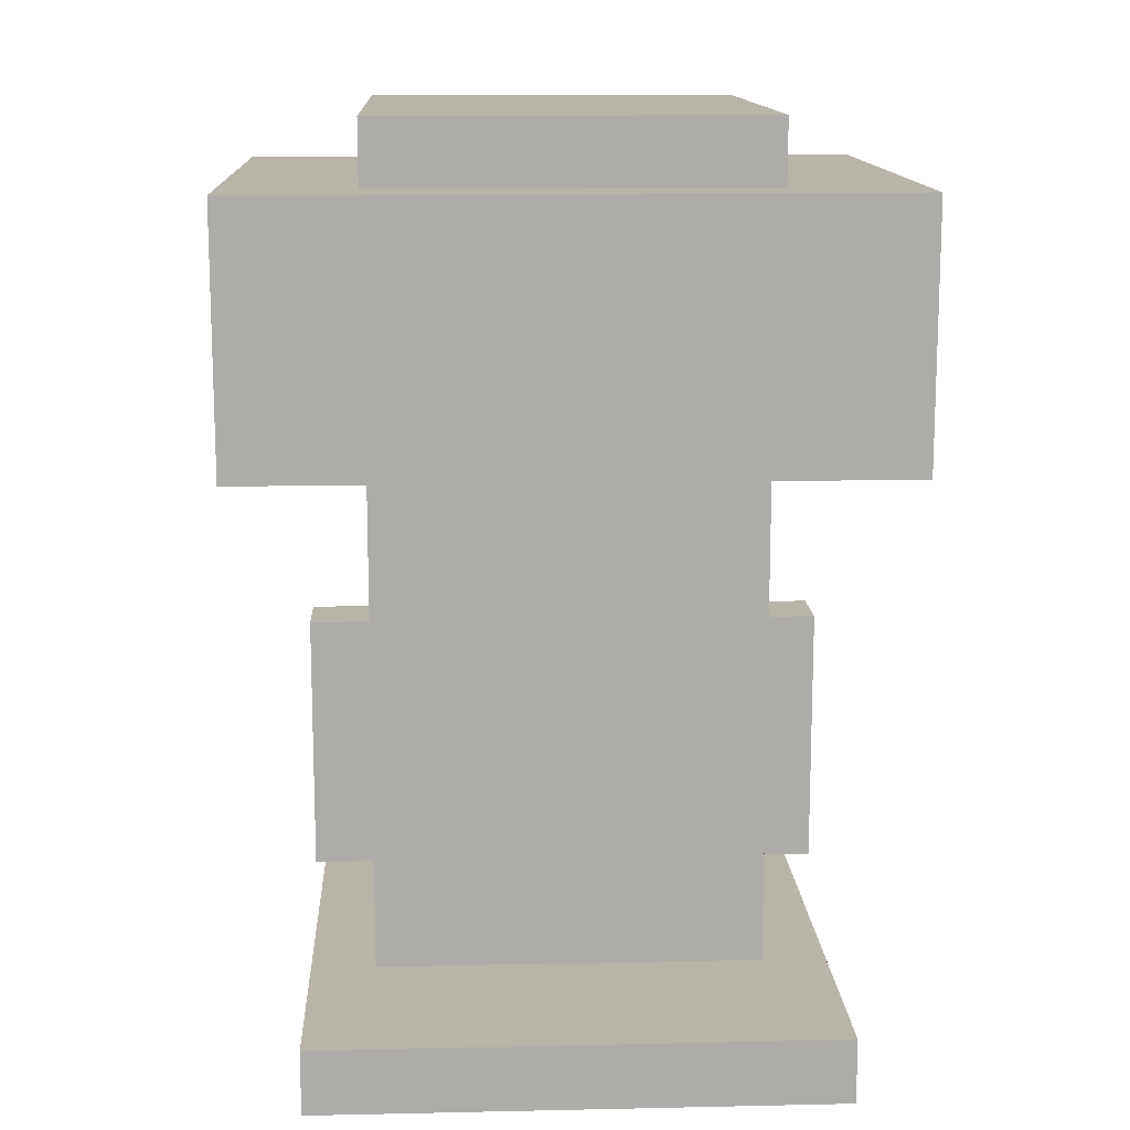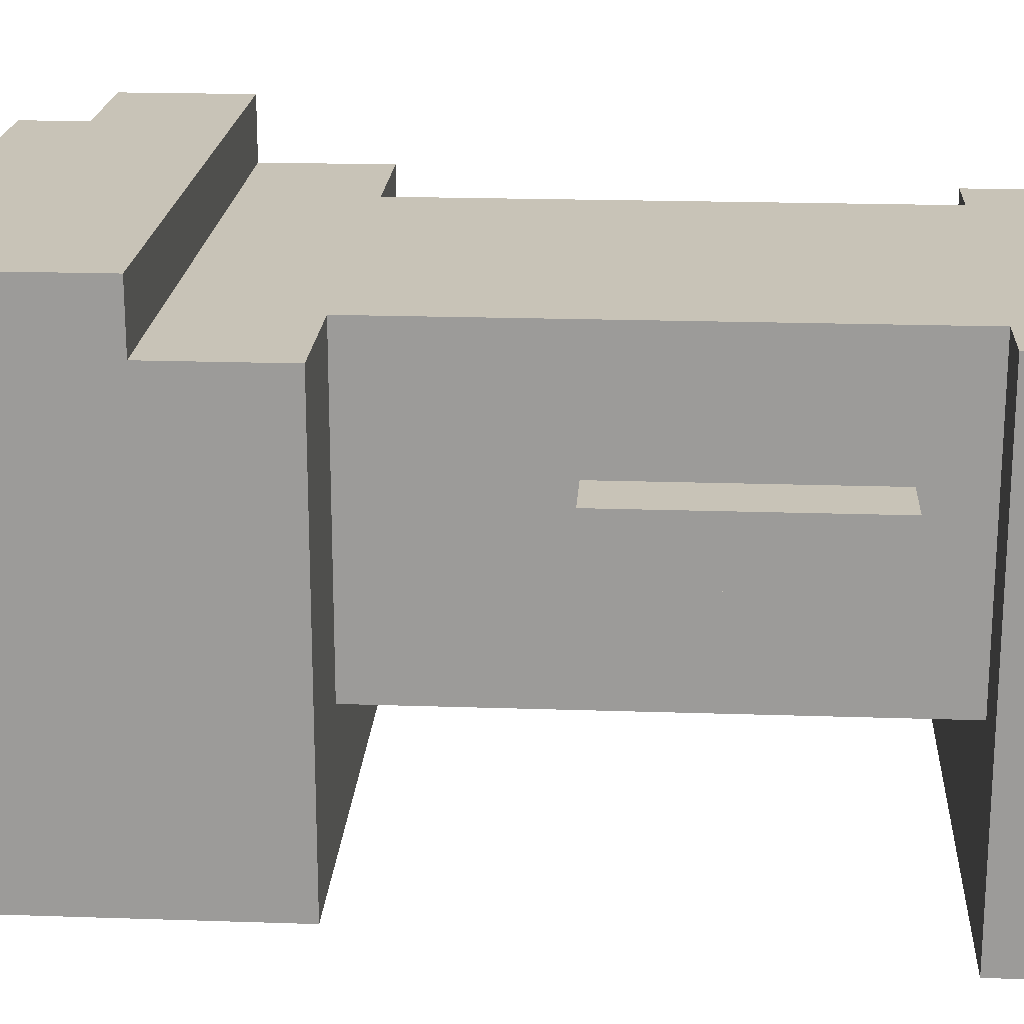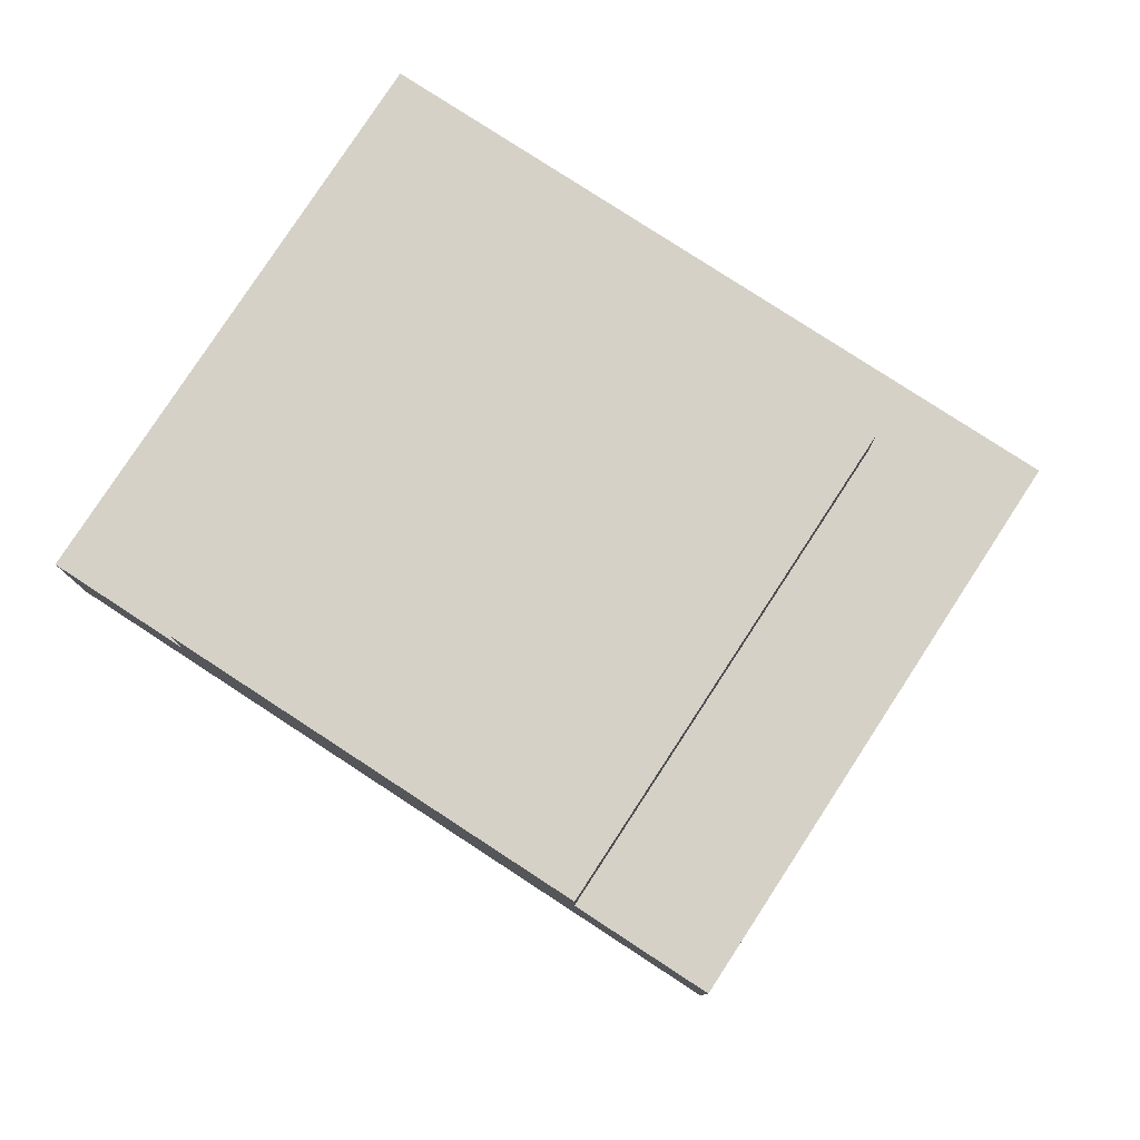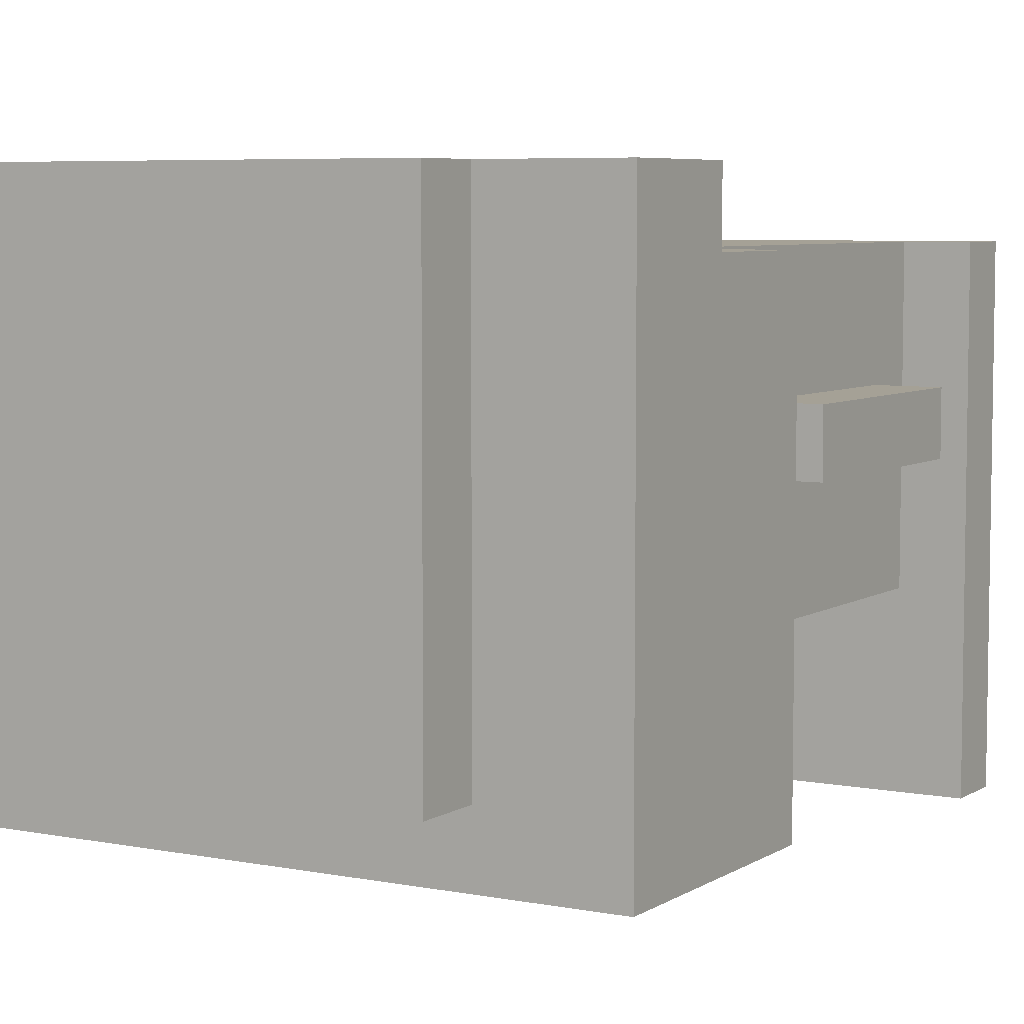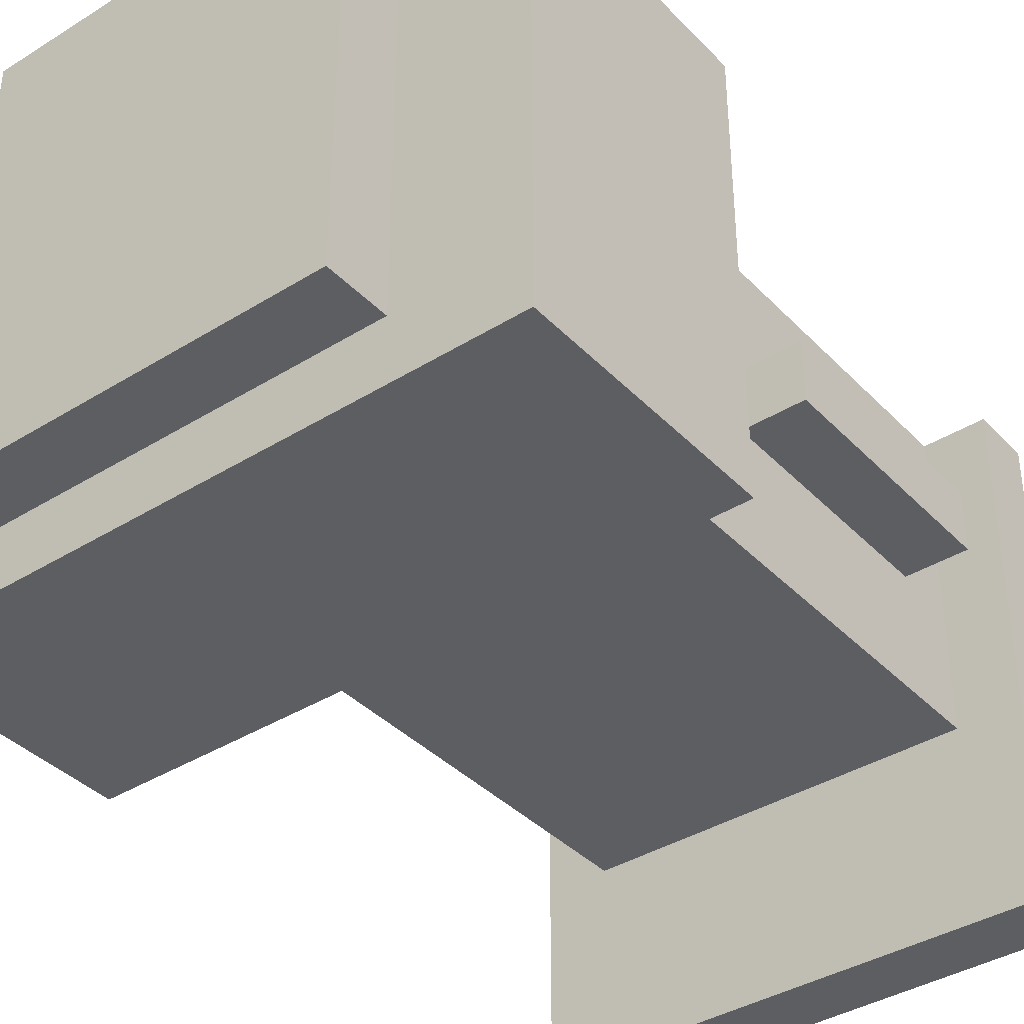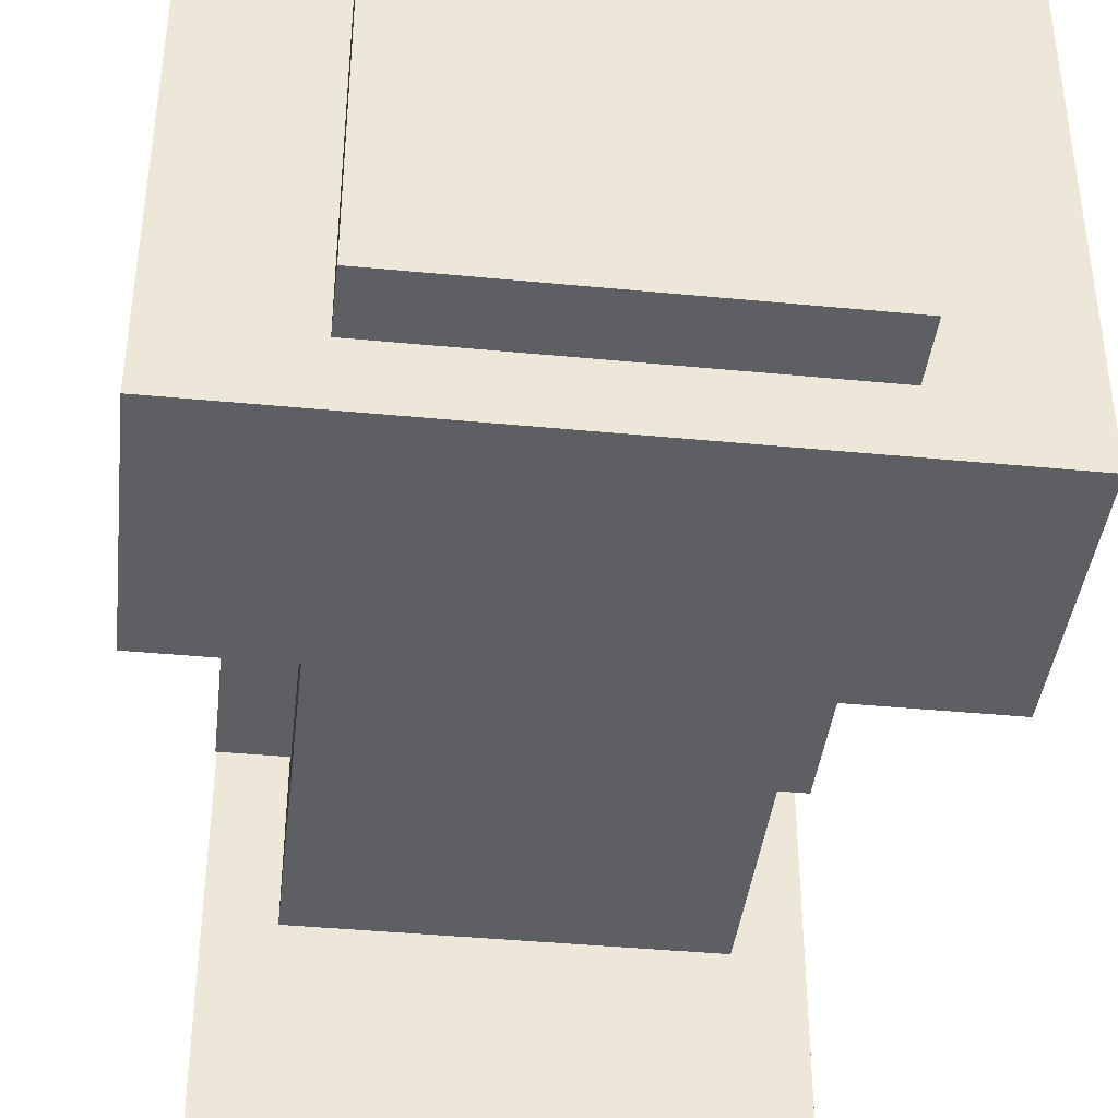
<metadata>
{"format":"obj","ext":"obj","renderer":"f3d","projection":"perspective","resolution":1024,"background":"white","views":[{"elev":13.3,"azim":177.2,"up":"+Y"},{"elev":19.7,"azim":-86.4,"up":"+Z"},{"elev":79.5,"azim":33.1,"up":"+Y"},{"elev":6.1,"azim":-149.7,"up":"+Z"},{"elev":-38.4,"azim":-141.8,"up":"+Z"},{"elev":-40.7,"azim":173.3,"up":"+Z"}]}
</metadata>
<code>
v -5 9 3.5
v -5 9 -3.5
v -5 11 4.5
v -5 11 3.5
v -5 13 4.5
v -5 13 -3.5
v -4 0 3.5
v -4 0 -4.5
v -4 1 3.5
v -4 1 -4.5
v -4 2 1.5
v -4 2 0.5
v -4 3 1.5
v -4 3 0.5
v -4 6 1.5
v -4 6 0.5
v -3 1 3.5
v -3 1 -1.5
v -3 2 1.5
v -3 2 0.5
v -3 3 3.5
v -3 3 1.5
v -3 3 0.5
v -3 3 -1.5
v -3 6 3.5
v -3 6 1.5
v -3 6 0.5
v -3 6 -1.5
v -3 7 3.5
v -3 7 -1.5
v -3 9 3.5
v -3 9 -1.5
v -3 13 4.5
v -3 13 -2.5
v -3 14 4.5
v -3 14 -2.5
v 1 0 1.5
v 1 0 0.5
v 1 2 1.5
v 1 2 0.5
v 2 0 2.5
v 2 0 1.5
v 2 0 0.5
v 2 0 -0.5
v 2 1 2.5
v 2 1 1.5
v 2 1 0.5
v 2 1 -0.5
v 2 2 2.5
v 2 2 1.5
v 2 2 0.5
v 2 2 -0.5
v -2 0 2.5
v -2 0 1.5
v -2 0 0.5
v -2 0 -0.5
v -2 1 2.5
v -2 1 1.5
v -2 1 0.5
v -2 1 -0.5
v -2 2 2.5
v -2 2 1.5
v -2 2 0.5
v -2 2 -0.5
v -1 0 1.5
v -1 0 0.5
v -1 2 1.5
v -1 2 0.5
v 3 1 3.5
v 3 1 -1.5
v 3 2 1.5
v 3 2 0.5
v 3 3 3.5
v 3 3 1.5
v 3 3 0.5
v 3 3 -1.5
v 3 6 3.5
v 3 6 1.5
v 3 6 0.5
v 3 6 -1.5
v 3 7 3.5
v 3 7 -1.5
v 3 9 3.5
v 3 9 -1.5
v 3 13 4.5
v 3 13 -2.5
v 3 14 4.5
v 3 14 -2.5
v 4 0 3.5
v 4 0 -4.5
v 4 1 3.5
v 4 1 -4.5
v 4 2 1.5
v 4 2 0.5
v 4 3 1.5
v 4 3 0.5
v 4 6 1.5
v 4 6 0.5
v 5 9 3.5
v 5 9 -3.5
v 5 11 4.5
v 5 11 3.5
v 5 13 4.5
v 5 13 -3.5
v -5 11 4.5
v -5 13 4.5
v -3 13 4.5
v -3 14 4.5
v 3 13 4.5
v 3 14 4.5
v 5 11 4.5
v 5 13 4.5
v -5 9 3.5
v -5 11 3.5
v -4 0 3.5
v -4 1 3.5
v -3 1 3.5
v -3 3 3.5
v -3 6 3.5
v -3 7 3.5
v -3 9 3.5
v -3 10 3.5
v -3 11 3.5
v -2 6 3.5
v -2 7 3.5
v -2 9 3.5
v -2 10 3.5
v -1 7 3.5
v -1 8 3.5
v -1 9 3.5
v -1 10 3.5
v -1 11 3.5
v 1 7 3.5
v 1 8 3.5
v 1 9 3.5
v 1 10 3.5
v 1 11 3.5
v 2 6 3.5
v 2 7 3.5
v 2 9 3.5
v 2 10 3.5
v 3 1 3.5
v 3 3 3.5
v 3 6 3.5
v 3 7 3.5
v 3 9 3.5
v 3 10 3.5
v 3 11 3.5
v 4 0 3.5
v 4 1 3.5
v 5 9 3.5
v 5 11 3.5
v -4 2 1.5
v -4 3 1.5
v -4 6 1.5
v -3 2 1.5
v -3 3 1.5
v -3 6 1.5
v -2 0 1.5
v -2 1 1.5
v -2 2 1.5
v -1 0 1.5
v -1 2 1.5
v 1 0 1.5
v 1 2 1.5
v 2 0 1.5
v 2 1 1.5
v 2 2 1.5
v 3 2 1.5
v 3 3 1.5
v 3 6 1.5
v 4 2 1.5
v 4 3 1.5
v 4 6 1.5
v -2 0 -0.5
v -2 1 -0.5
v -2 2 -0.5
v 2 0 -0.5
v 2 1 -0.5
v 2 2 -0.5
v -2 0 2.5
v -2 1 2.5
v -2 2 2.5
v 2 0 2.5
v 2 1 2.5
v 2 2 2.5
v -4 2 0.5
v -4 3 0.5
v -4 6 0.5
v -3 2 0.5
v -3 3 0.5
v -3 6 0.5
v -2 0 0.5
v -2 1 0.5
v -2 2 0.5
v -1 0 0.5
v -1 2 0.5
v 1 0 0.5
v 1 2 0.5
v 2 0 0.5
v 2 1 0.5
v 2 2 0.5
v 3 2 0.5
v 3 3 0.5
v 3 6 0.5
v 4 2 0.5
v 4 3 0.5
v 4 6 0.5
v -3 1 -1.5
v -3 3 -1.5
v -3 6 -1.5
v -3 7 -1.5
v -3 9 -1.5
v 3 1 -1.5
v 3 3 -1.5
v 3 6 -1.5
v 3 7 -1.5
v 3 9 -1.5
v -3 13 -2.5
v -3 14 -2.5
v 3 13 -2.5
v 3 14 -2.5
v -5 9 -3.5
v -5 13 -3.5
v 5 9 -3.5
v 5 13 -3.5
v -4 0 -4.5
v -4 1 -4.5
v 4 0 -4.5
v 4 1 -4.5
v -4 0 3.5
v 4 0 3.5
v -3 0 2.5
v -2 0 2.5
v 2 0 2.5
v 3 0 2.5
v -2 0 1.5
v -1 0 1.5
v 1 0 1.5
v 2 0 1.5
v -2 0 0.5
v -1 0 0.5
v 1 0 0.5
v 2 0 0.5
v -2 0 -0.5
v 2 0 -0.5
v -3 0 -1.5
v 3 0 -1.5
v -4 0 -4.5
v 4 0 -4.5
v -2 2 2.5
v 2 2 2.5
v -4 2 1.5
v -3 2 1.5
v -2 2 1.5
v -1 2 1.5
v 1 2 1.5
v 2 2 1.5
v 3 2 1.5
v 4 2 1.5
v -4 2 0.5
v -3 2 0.5
v -2 2 0.5
v -1 2 0.5
v 1 2 0.5
v 2 2 0.5
v 3 2 0.5
v 4 2 0.5
v -2 2 -0.5
v 2 2 -0.5
v -5 9 3.5
v -3 9 3.5
v 3 9 3.5
v 5 9 3.5
v -3 9 -1.5
v 3 9 -1.5
v -5 9 -3.5
v 5 9 -3.5
v -5 11 4.5
v 5 11 4.5
v -5 11 3.5
v -3 11 3.5
v -1 11 3.5
v 1 11 3.5
v 3 11 3.5
v 5 11 3.5
v -4 1 3.5
v -3 1 3.5
v 3 1 3.5
v 4 1 3.5
v -3 1 -1.5
v 3 1 -1.5
v -4 1 -4.5
v 4 1 -4.5
v -4 6 1.5
v -3 6 1.5
v 3 6 1.5
v 4 6 1.5
v -4 6 0.5
v -3 6 0.5
v 3 6 0.5
v 4 6 0.5
v -5 13 4.5
v -3 13 4.5
v 3 13 4.5
v 5 13 4.5
v -3 13 -2.5
v 3 13 -2.5
v -5 13 -3.5
v 5 13 -3.5
v -3 14 4.5
v 3 14 4.5
v -3 14 -2.5
v 3 14 -2.5
f 4 2 1
f 5 4 3
f 6 2 4
f 6 4 5
f 9 8 7
f 10 8 9
f 13 12 11
f 14 12 13
f 15 14 13
f 16 14 15
f 19 18 17
f 20 18 19
f 21 19 17
f 22 19 21
f 23 18 20
f 24 18 23
f 25 22 21
f 26 22 25
f 27 24 23
f 28 24 27
f 29 26 25
f 29 27 26
f 29 28 27
f 30 28 29
f 31 30 29
f 32 30 31
f 35 34 33
f 36 34 35
f 39 38 37
f 40 38 39
f 45 42 41
f 46 42 45
f 47 44 43
f 48 44 47
f 49 46 45
f 50 46 49
f 51 48 47
f 52 48 51
f 53 54 57
f 57 54 58
f 55 56 59
f 59 56 60
f 57 58 61
f 61 58 62
f 59 60 63
f 63 60 64
f 65 66 67
f 67 66 68
f 69 70 71
f 71 70 72
f 69 71 73
f 73 71 74
f 72 70 75
f 75 70 76
f 73 74 77
f 77 74 78
f 75 76 79
f 79 76 80
f 77 78 81
f 78 79 81
f 79 80 81
f 81 80 82
f 81 82 83
f 83 82 84
f 85 86 87
f 87 86 88
f 89 90 91
f 91 90 92
f 93 94 95
f 95 94 96
f 95 96 97
f 97 96 98
f 99 100 102
f 101 102 103
f 102 100 104
f 103 102 104
f 107 106 105
f 109 107 105
f 109 108 107
f 110 108 109
f 111 109 105
f 112 109 111
f 117 116 115
f 121 114 113
f 122 114 121
f 123 114 122
f 124 120 119
f 124 119 118
f 125 121 120
f 125 120 124
f 125 122 121
f 126 122 125
f 127 123 122
f 127 122 126
f 128 126 125
f 128 125 124
f 129 126 128
f 130 127 126
f 130 126 129
f 131 123 127
f 131 127 130
f 132 123 131
f 133 129 128
f 133 128 124
f 134 130 129
f 134 129 133
f 134 132 131
f 134 131 130
f 135 132 134
f 136 132 135
f 137 132 136
f 138 133 124
f 138 124 118
f 138 134 133
f 138 135 134
f 139 135 138
f 140 136 135
f 140 135 139
f 141 137 136
f 141 136 140
f 142 117 115
f 142 118 117
f 143 138 118
f 143 118 142
f 144 139 138
f 144 138 143
f 145 141 140
f 145 139 144
f 145 140 139
f 146 141 145
f 147 137 141
f 147 141 146
f 148 137 147
f 149 142 115
f 150 142 149
f 151 148 147
f 151 147 146
f 152 148 151
f 156 154 153
f 157 155 154
f 157 154 156
f 158 155 157
f 162 160 159
f 162 161 160
f 163 161 162
f 166 165 164
f 167 165 166
f 168 165 167
f 172 170 169
f 173 171 170
f 173 170 172
f 174 171 173
f 178 176 175
f 179 177 176
f 179 176 178
f 180 177 179
f 181 182 184
f 182 183 184
f 184 183 185
f 185 183 186
f 187 188 190
f 188 189 191
f 190 188 191
f 191 189 192
f 193 194 196
f 194 195 196
f 196 195 197
f 198 199 200
f 200 199 201
f 201 199 202
f 203 204 206
f 204 205 207
f 206 204 207
f 207 205 208
f 209 210 214
f 210 211 215
f 214 210 215
f 211 212 216
f 215 211 216
f 212 213 217
f 216 212 217
f 217 213 218
f 219 220 221
f 221 220 222
f 223 224 225
f 225 224 226
f 227 228 229
f 229 228 230
f 233 232 231
f 234 232 233
f 235 232 234
f 236 232 235
f 237 234 233
f 240 236 235
f 241 238 237
f 241 237 233
f 242 238 241
f 243 240 239
f 244 236 240
f 244 240 243
f 245 241 233
f 246 236 244
f 247 233 231
f 247 246 245
f 247 245 233
f 248 236 246
f 248 246 247
f 248 232 236
f 249 247 231
f 249 248 247
f 250 232 248
f 250 248 249
f 255 252 251
f 256 252 255
f 257 252 256
f 258 252 257
f 261 254 253
f 262 254 261
f 264 257 256
f 265 257 264
f 267 260 259
f 268 260 267
f 269 266 265
f 269 264 263
f 269 265 264
f 270 266 269
f 275 272 271
f 276 274 273
f 277 275 271
f 277 276 275
f 278 274 276
f 278 276 277
f 281 280 279
f 282 280 281
f 283 280 282
f 284 280 283
f 285 280 284
f 286 280 285
f 287 288 291
f 289 290 292
f 287 291 293
f 291 292 293
f 292 290 294
f 293 292 294
f 295 296 299
f 299 296 300
f 297 298 301
f 301 298 302
f 303 304 307
f 305 306 308
f 303 307 309
f 307 308 309
f 308 306 310
f 309 308 310
f 311 312 313
f 313 312 314

</code>
